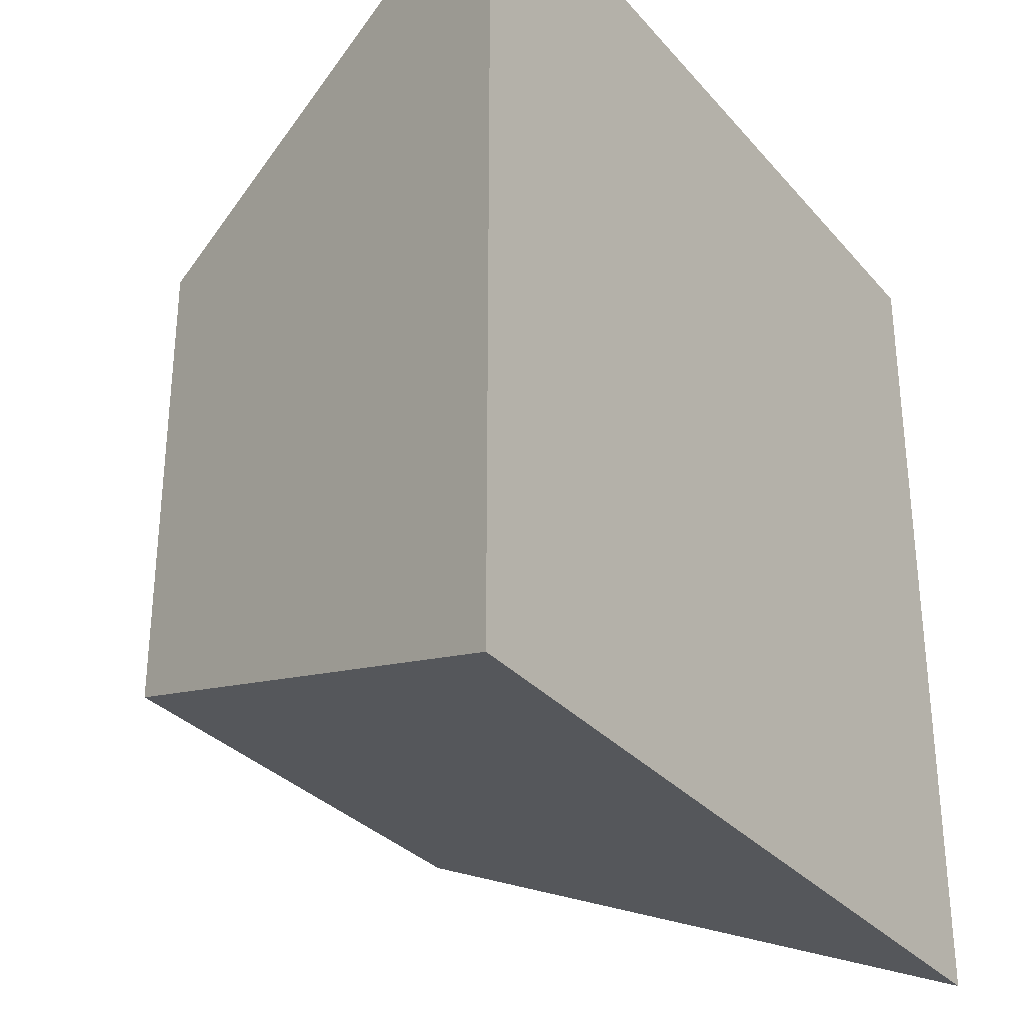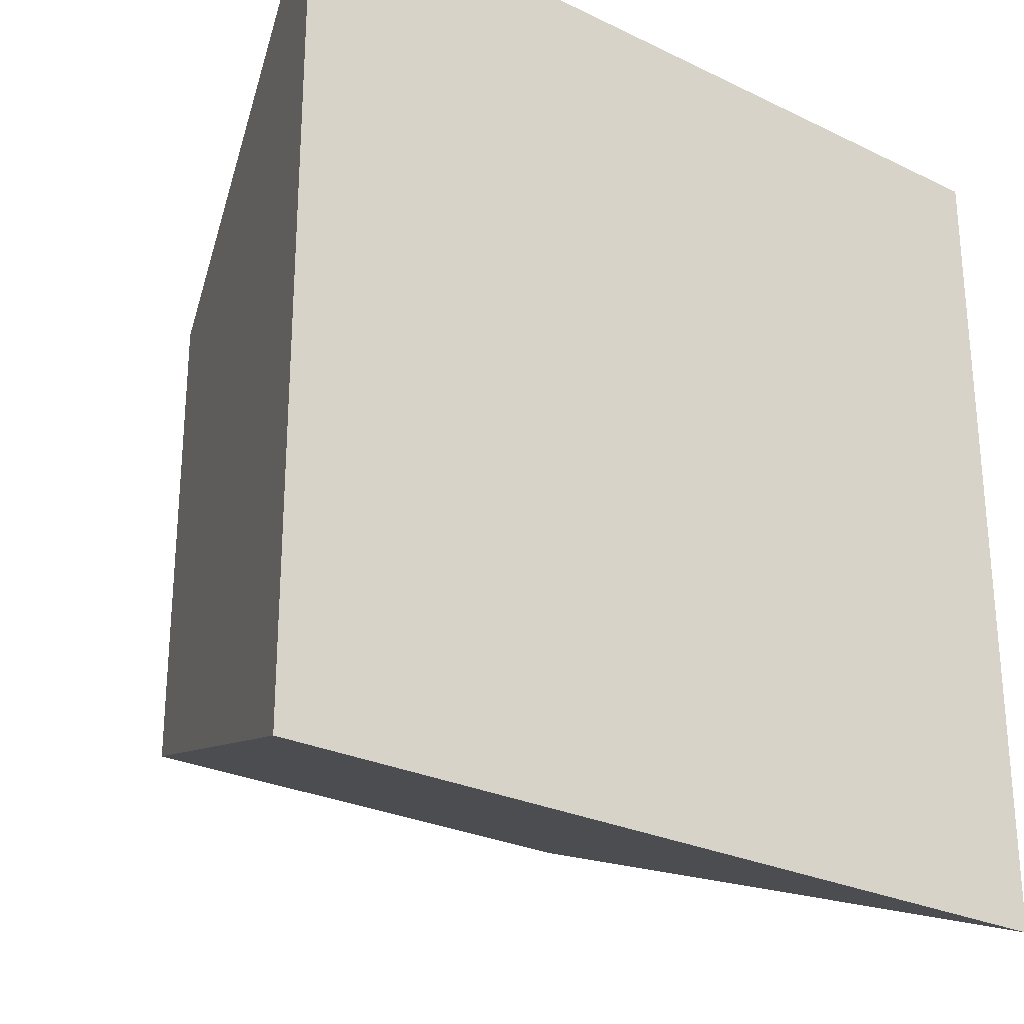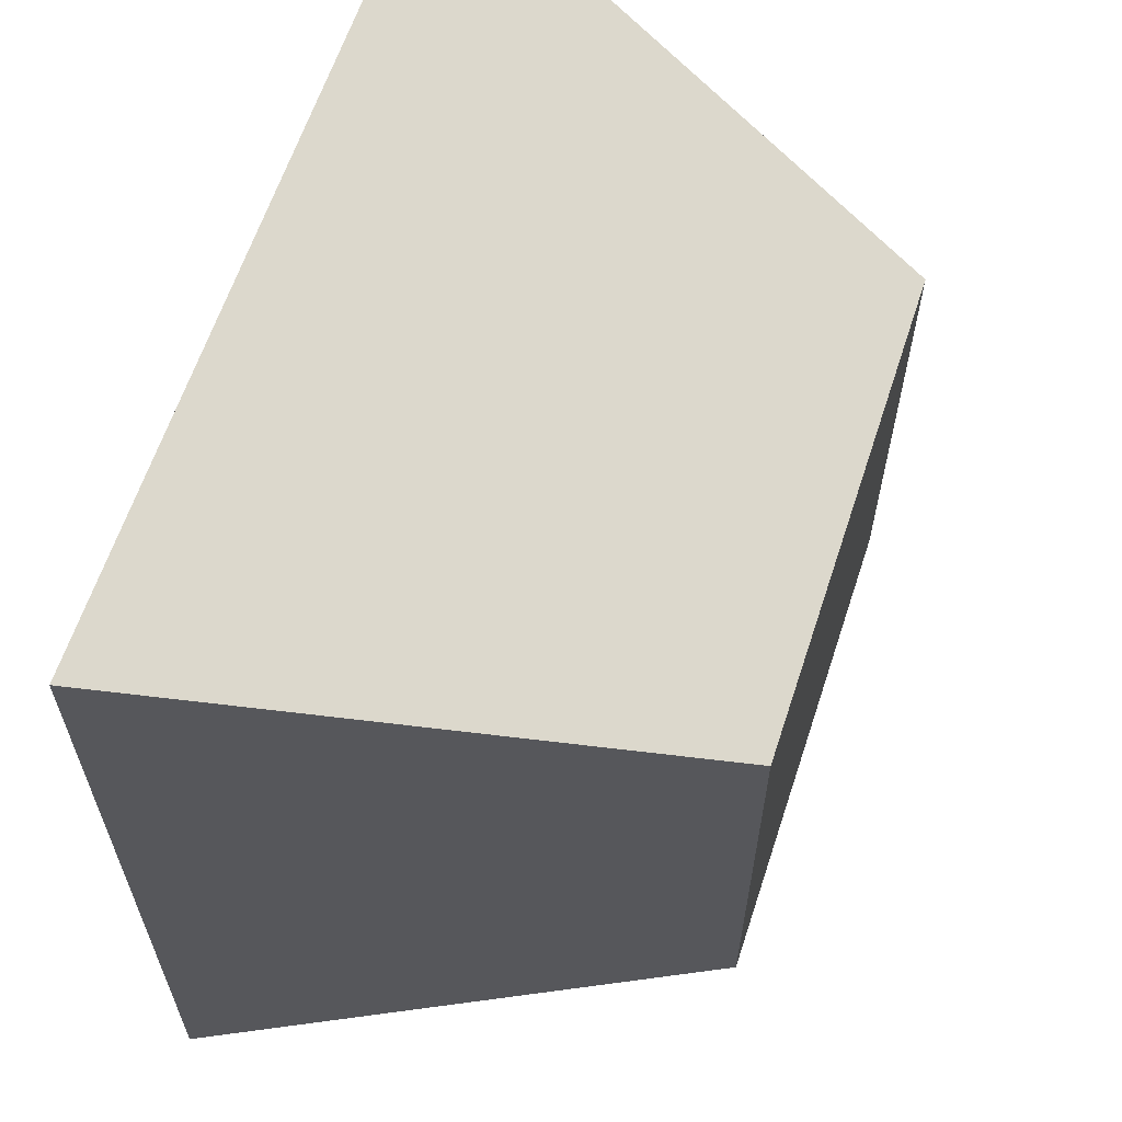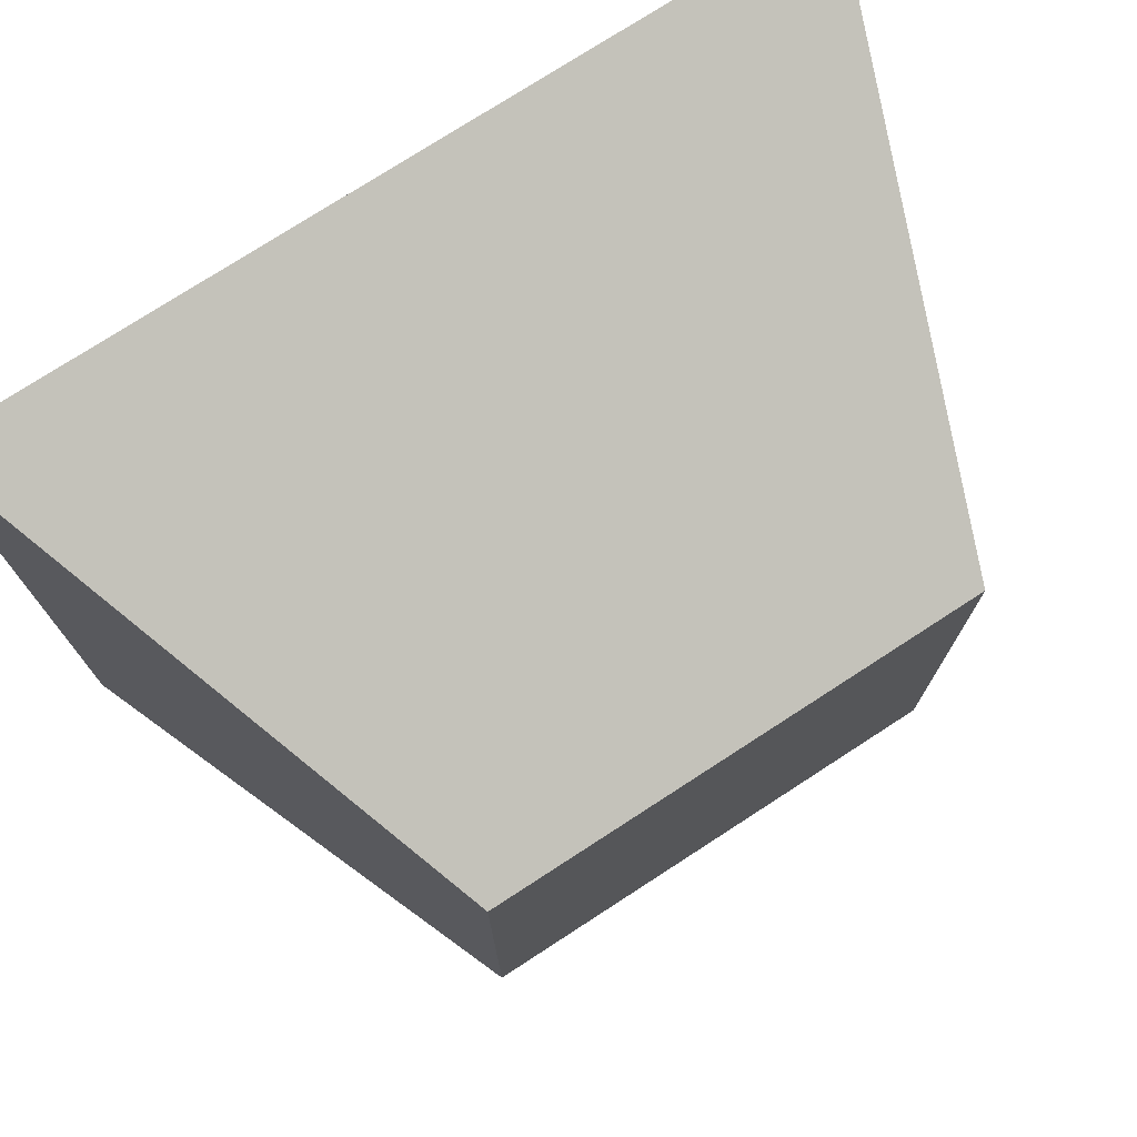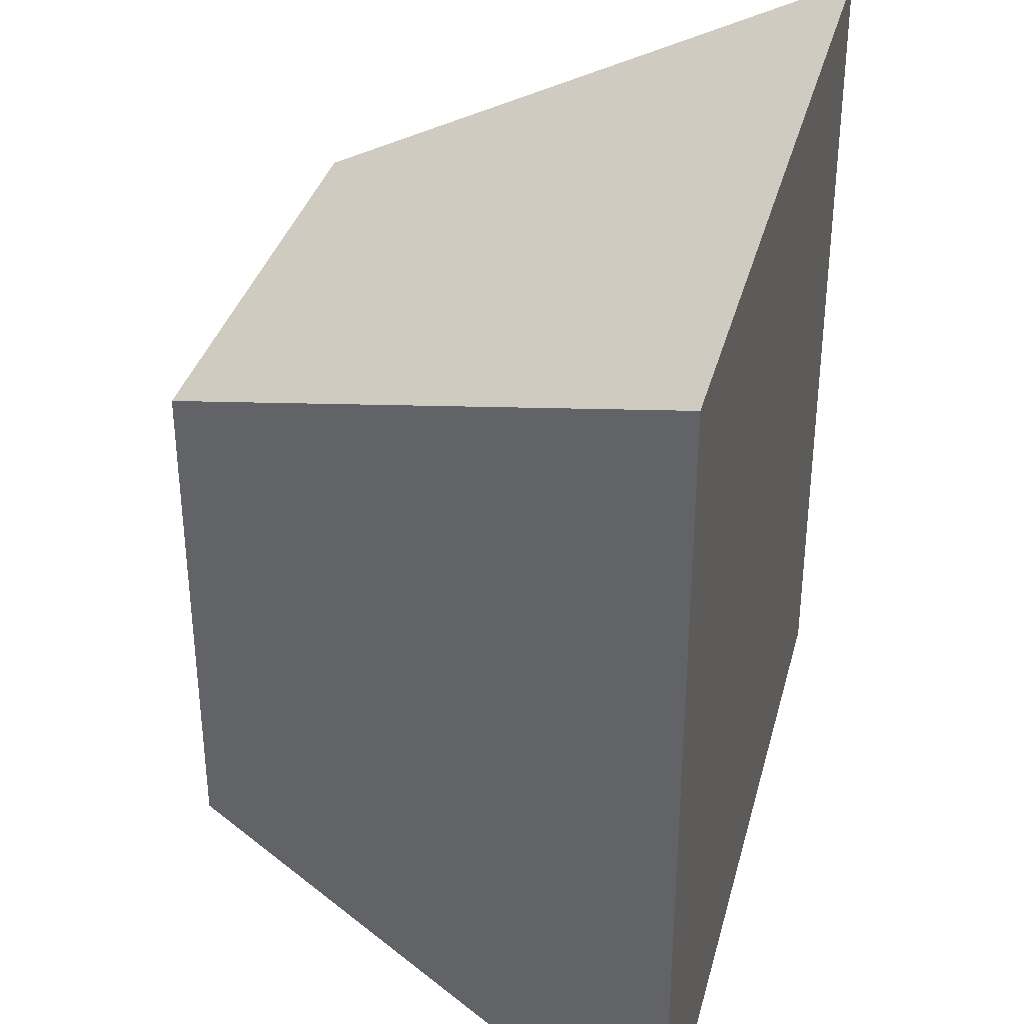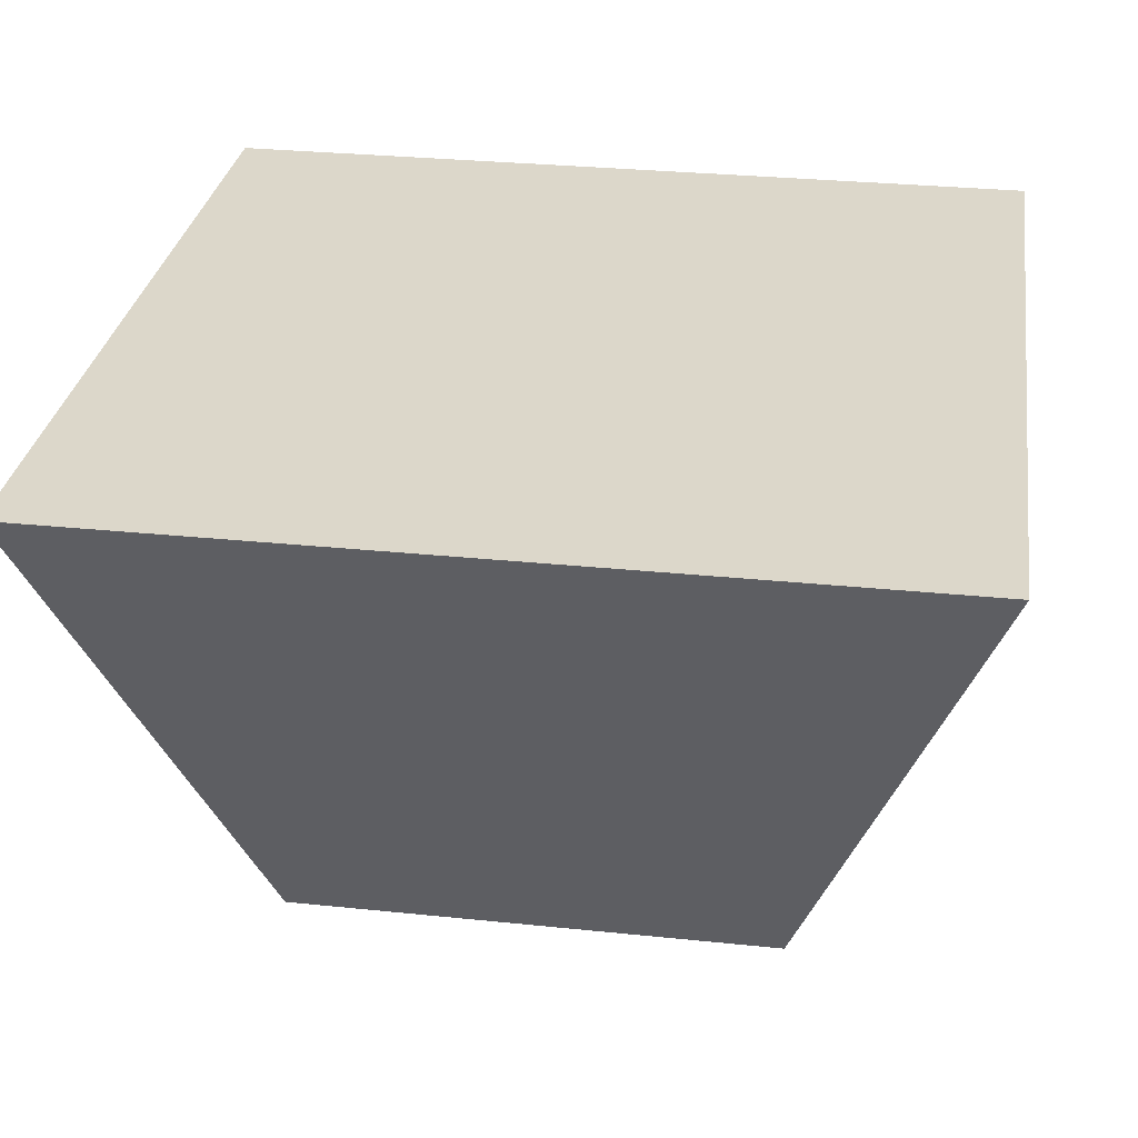
<metadata>
{"format":"obj","ext":"obj","renderer":"f3d","projection":"perspective","resolution":1024,"background":"white","views":[{"elev":-31.3,"azim":123.3,"up":"+Z"},{"elev":-26.7,"azim":142.9,"up":"+Z"},{"elev":62.5,"azim":-71.8,"up":"+Z"},{"elev":75.4,"azim":-33.0,"up":"+Z"},{"elev":34.9,"azim":104.2,"up":"+Z"},{"elev":30.4,"azim":98.5,"up":"+Y"}]}
</metadata>
<code>
o Top
v -1.488 -1.566 -1.488
v 1.488 -1.566 -1.488
v 1.488 -1.566 1.488
v -1.488 -1.566 1.488
v -2.604 1.565 -2.604
v 2.604 1.565 -2.604
v 2.604 1.565 2.604
v -2.604 1.565 2.604
g Default
f 1 2 3 4
f 5 6 2 1
f 6 7 3 2
f 7 8 4 3
f 8 5 1 4
f 5 8 7 6

</code>
